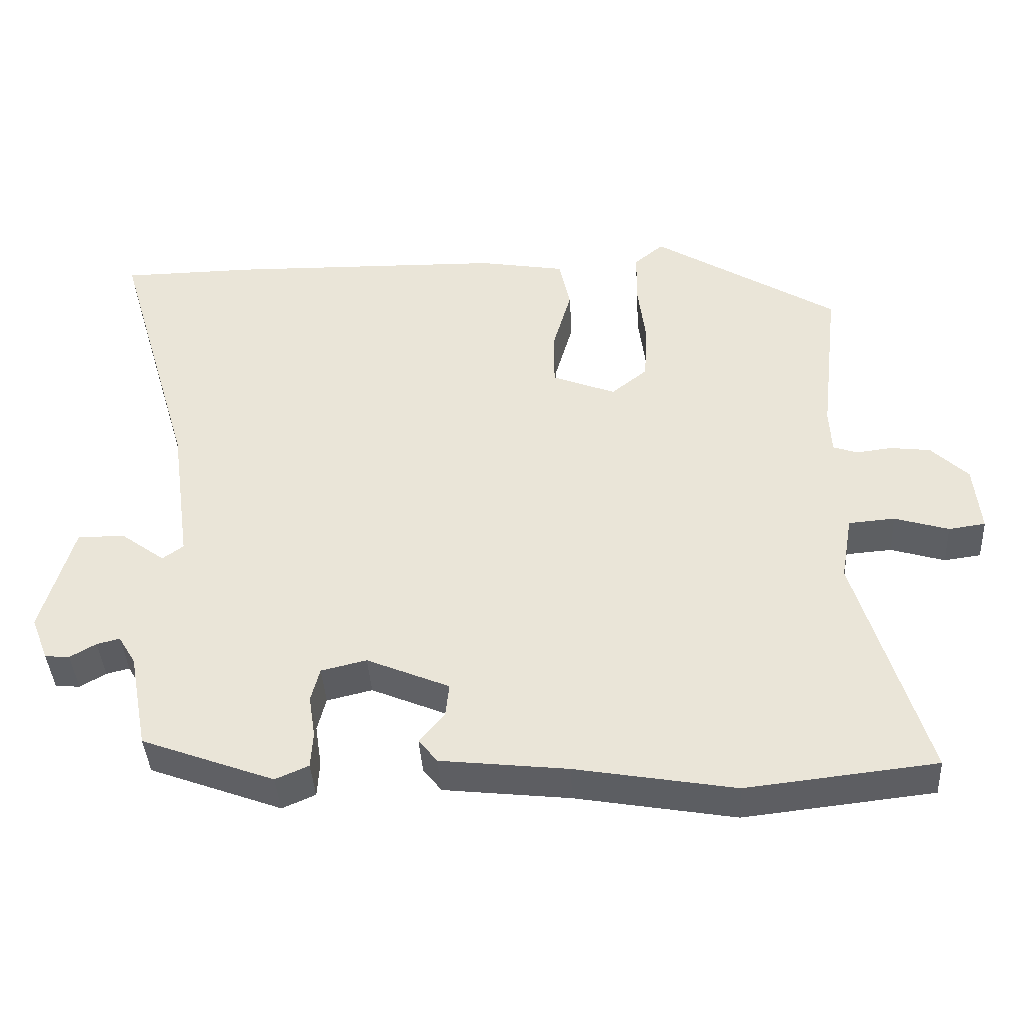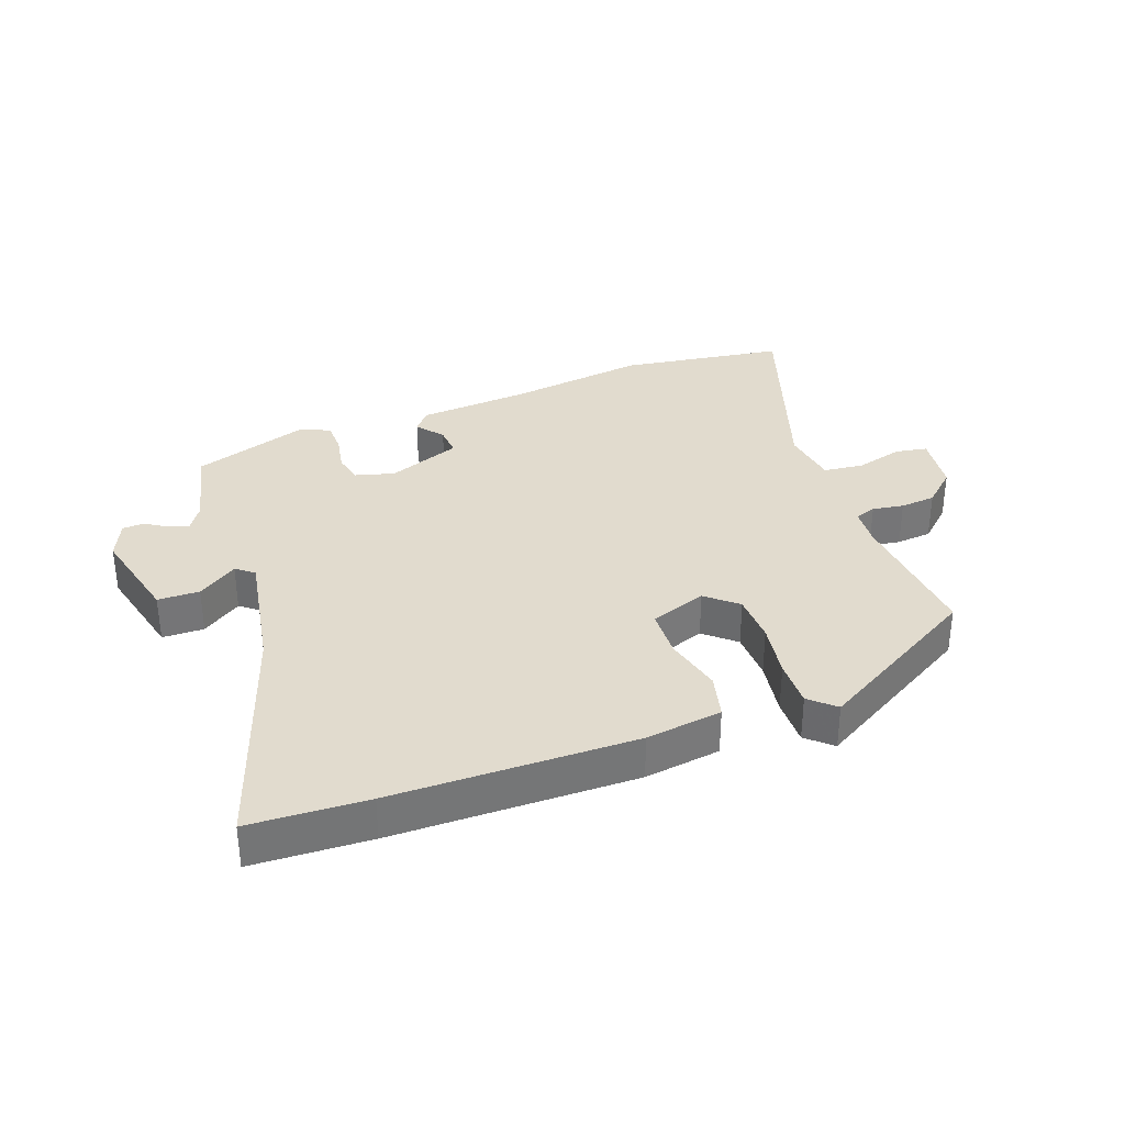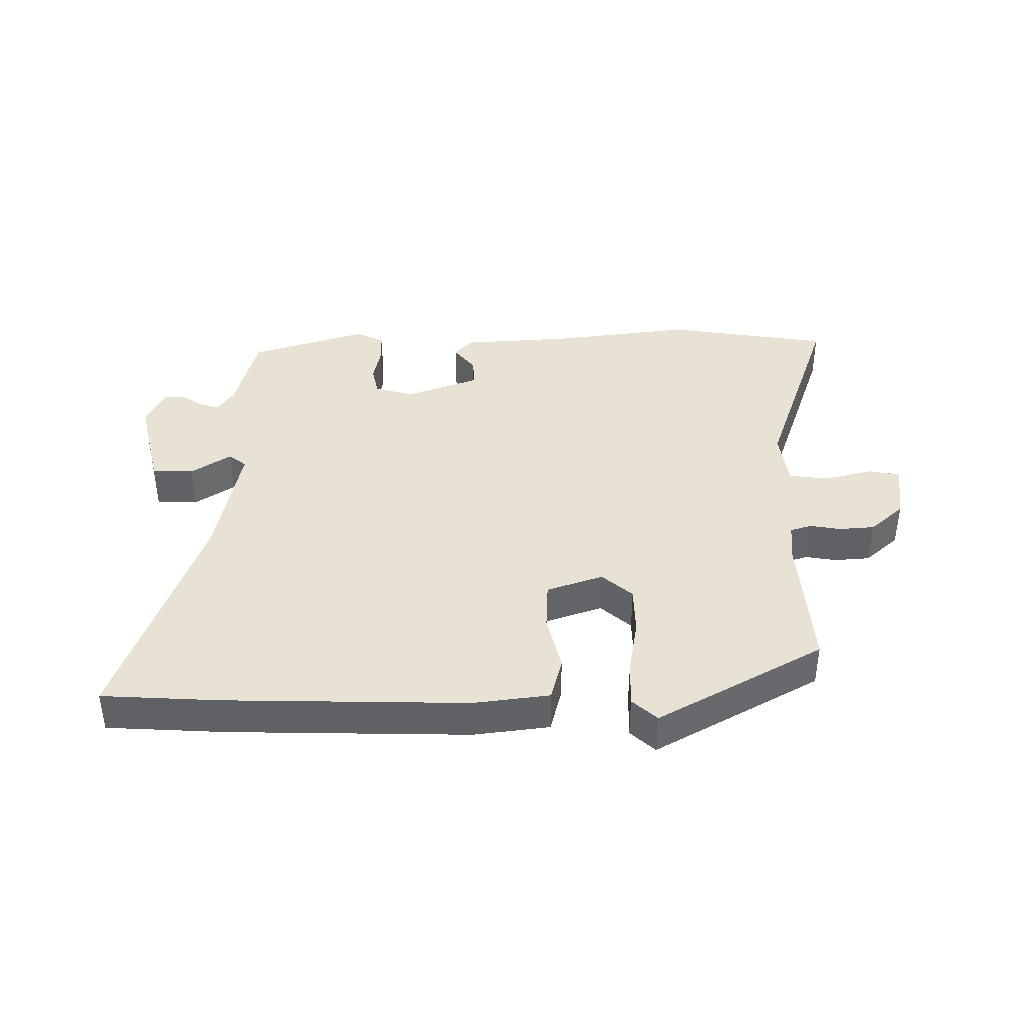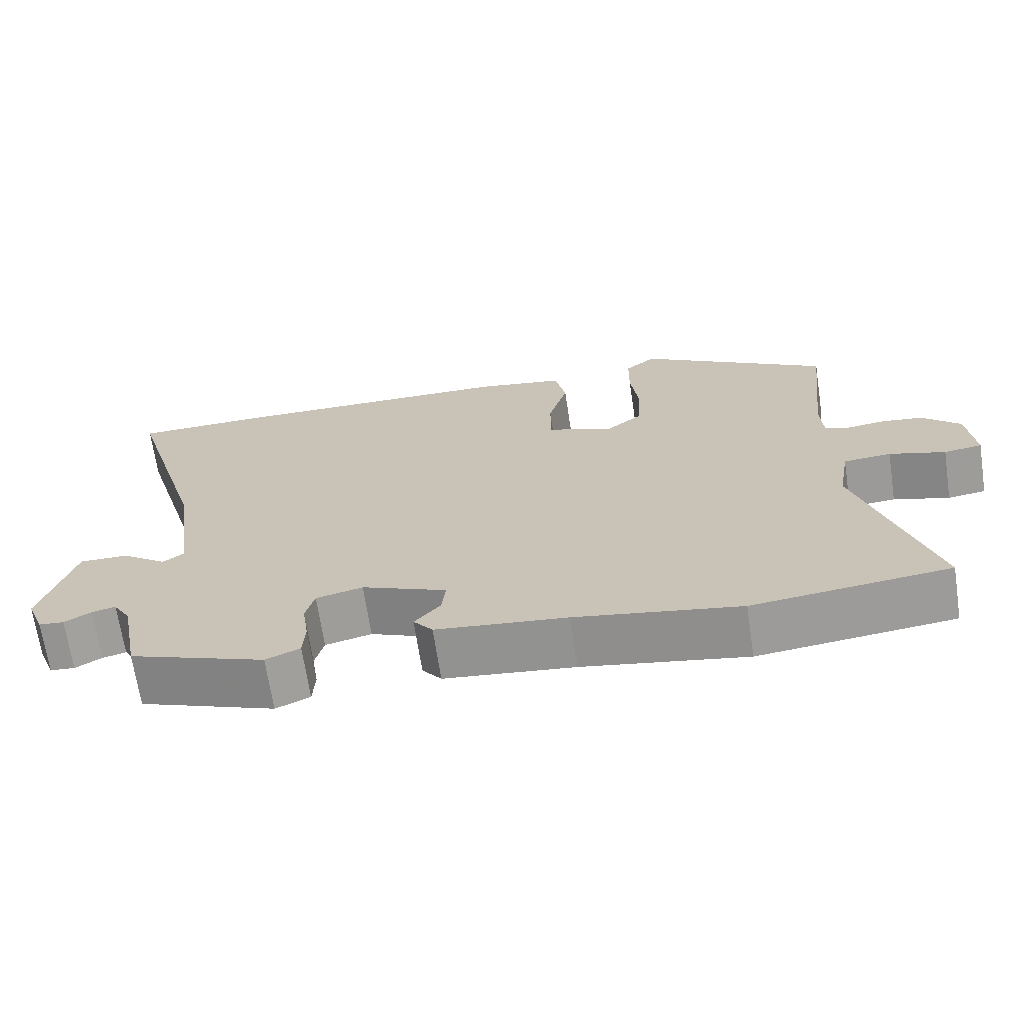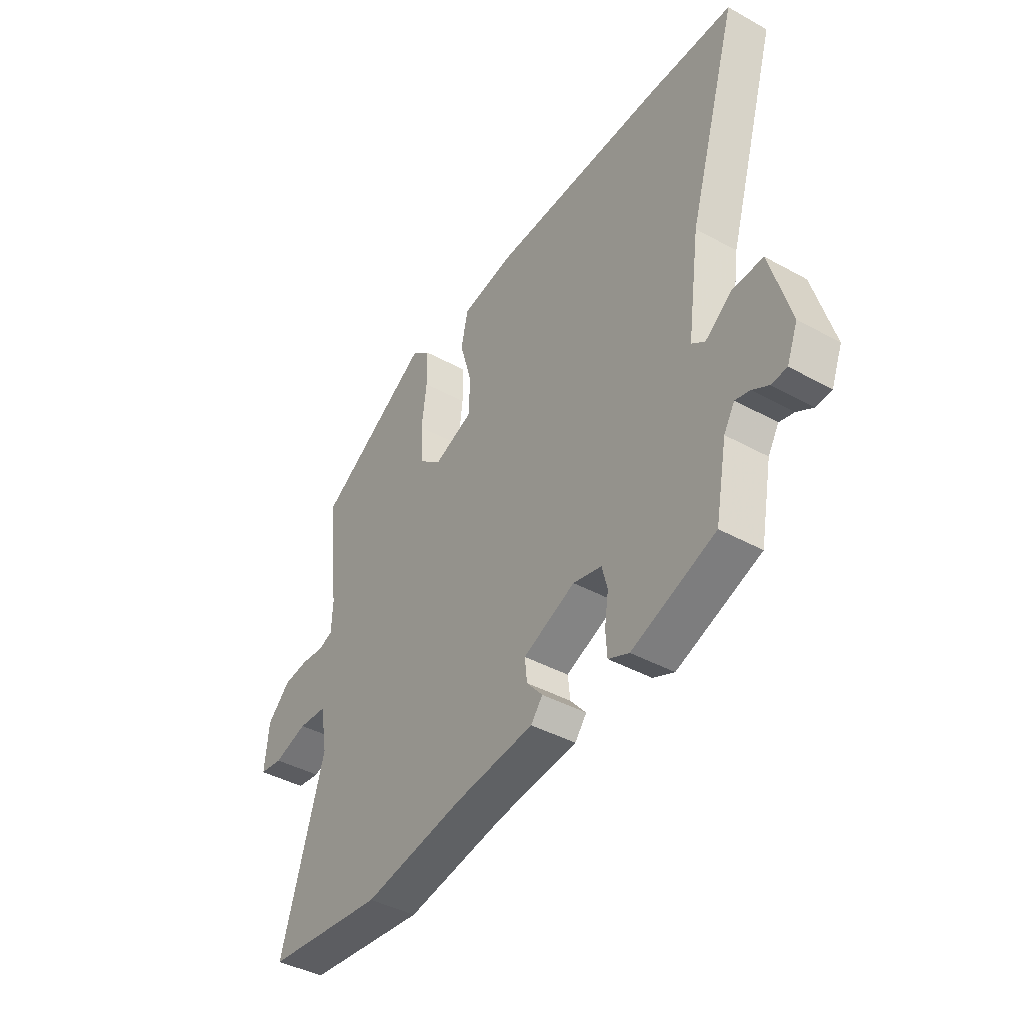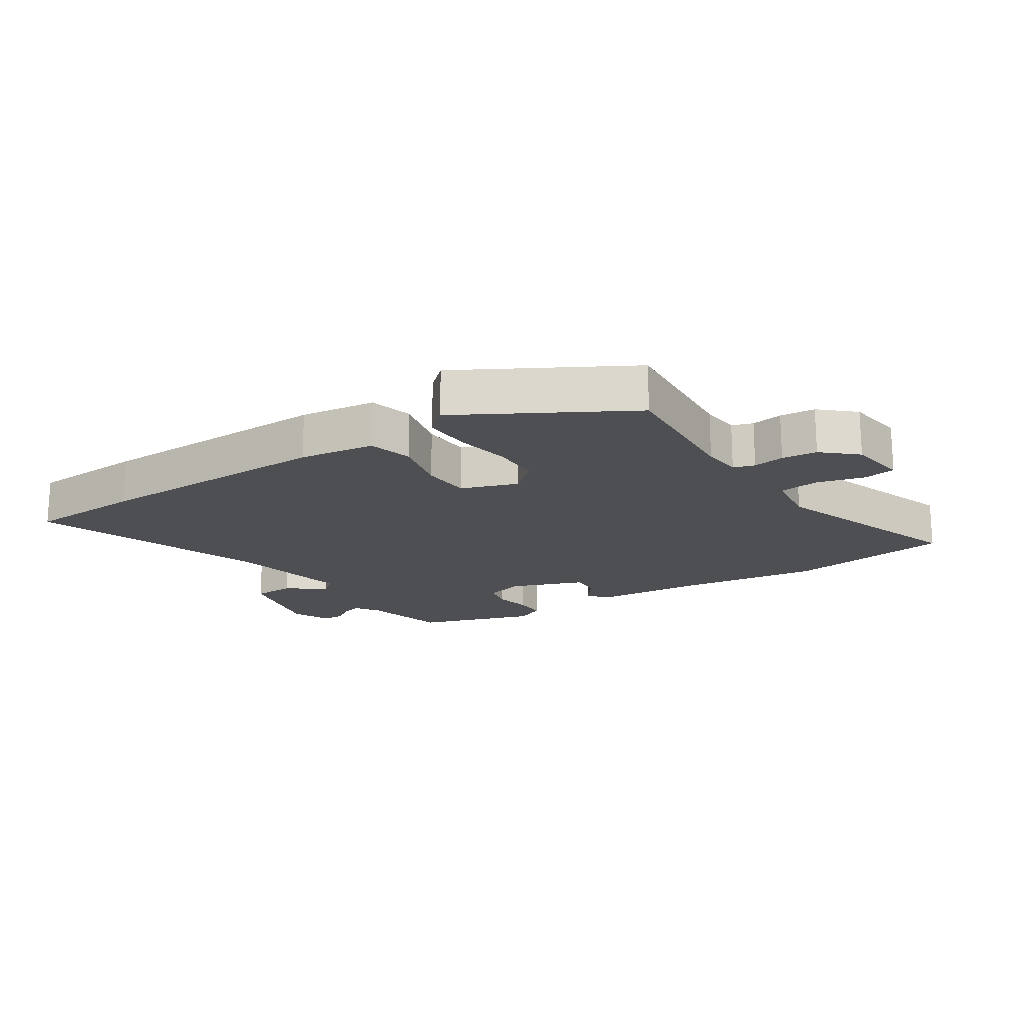
<metadata>
{"format":"obj","ext":"obj","renderer":"f3d","projection":"perspective","resolution":1024,"background":"white","views":[{"elev":-40.5,"azim":3.4,"up":"+Z"},{"elev":33.9,"azim":-18.2,"up":"+Y"},{"elev":40.0,"azim":2.2,"up":"+Y"},{"elev":-68.4,"azim":8.6,"up":"+Z"},{"elev":-41.5,"azim":-123.8,"up":"+Z"},{"elev":-18.0,"azim":35.5,"up":"+Y"}]}
</metadata>
<code>
v 0.57 0.07 -0.492
v 0.307 0.07 -0.521
v 0.086 0.07 -0.482
v -0.09 0.07 -0.462
v -0.116 0.07 -0.429
v -0.081 0.07 -0.388
v -0.076 0.07 -0.341
v -0.191 0.07 -0.292
v -0.254 0.07 -0.307
v -0.266 0.07 -0.354
v -0.257 0.07 -0.413
v -0.26 0.07 -0.463
v -0.306 0.07 -0.483
v -0.49 0.07 -0.414
v -0.516 0.07 -0.279
v -0.54 0.07 -0.239
v -0.572 0.07 -0.247
v -0.608 0.07 -0.268
v -0.642 0.07 -0.265
v -0.666 0.07 -0.204
v -0.622 0.07 -0.05
v -0.556 0.07 -0.051
v -0.495 0.07 -0.096
v -0.466 0.07 -0.075
v -0.494 0.07 0.124
v -0.605 0.07 0.499
v -0.419 0.07 0.501
v -0.035 0.07 0.492
v 0.085 0.07 0.471
v 0.1 0.07 0.4
v 0.074 0.07 0.31
v 0.074 0.07 0.232
v 0.162 0.07 0.197
v 0.212 0.07 0.237
v 0.217 0.07 0.315
v 0.206 0.07 0.404
v 0.207 0.07 0.479
v 0.248 0.07 0.513
v 0.504 0.07 0.354
v 0.478 0.07 0.13
v 0.481 0.07 0.067
v 0.514 0.07 0.055
v 0.564 0.07 0.061
v 0.62 0.07 0.054
v 0.671 0.07 0.004
v 0.68 0.07 -0.09
v 0.629 0.07 -0.097
v 0.554 0.07 -0.074
v 0.49 0.07 -0.079
v 0.474 0.07 -0.17
v 0.57 0 -0.492
v 0.307 0 -0.521
v 0.086 0 -0.482
v -0.09 0 -0.462
v -0.116 0 -0.429
v -0.081 0 -0.388
v -0.076 0 -0.341
v -0.191 0 -0.292
v -0.254 0 -0.307
v -0.266 0 -0.354
v -0.257 0 -0.413
v -0.26 0 -0.463
v -0.306 0 -0.483
v -0.49 0 -0.414
v -0.516 0 -0.279
v -0.54 0 -0.239
v -0.572 0 -0.247
v -0.608 0 -0.268
v -0.642 0 -0.265
v -0.666 0 -0.204
v -0.622 0 -0.05
v -0.556 0 -0.051
v -0.495 0 -0.096
v -0.466 0 -0.075
v -0.494 0 0.124
v -0.605 0 0.499
v -0.419 0 0.501
v -0.035 0 0.492
v 0.085 0 0.471
v 0.1 0 0.4
v 0.074 0 0.31
v 0.074 0 0.232
v 0.162 0 0.197
v 0.212 0 0.237
v 0.217 0 0.315
v 0.206 0 0.404
v 0.207 0 0.479
v 0.248 0 0.513
v 0.504 0 0.354
v 0.478 0 0.13
v 0.481 0 0.067
v 0.514 0 0.055
v 0.564 0 0.061
v 0.62 0 0.054
v 0.671 0 0.004
v 0.68 0 -0.09
v 0.629 0 -0.097
v 0.554 0 -0.074
v 0.49 0 -0.079
v 0.474 0 -0.17
f 46 47 48
f 45 46 48
f 44 45 48
f 43 44 48
f 42 43 48
f 41 42 48 49
f 38 39 40
f 37 38 40
f 36 37 40
f 35 36 40
f 34 35 40 41
f 41 49 50
f 34 41 50
f 33 34 50
f 29 30 31
f 28 29 31
f 27 28 31
f 26 27 31
f 25 26 31
f 24 25 31 32
f 50 1 2
f 33 50 2
f 32 33 2
f 24 32 2
f 23 24 2
f 21 22 23
f 20 21 23
f 19 20 23
f 18 19 23
f 17 18 23
f 13 14 15
f 12 13 15
f 11 12 15
f 10 11 15
f 9 10 15 16
f 8 9 16
f 3 4 5 6
f 3 6 7
f 2 3 7
f 23 2 7
f 16 17 23
f 8 16 23
f 7 8 23
f 98 97 96
f 98 96 95
f 98 95 94
f 98 94 93
f 98 93 92
f 99 98 92 91
f 90 89 88
f 90 88 87
f 90 87 86
f 90 86 85
f 91 90 85 84
f 100 99 91
f 100 91 84
f 100 84 83
f 81 80 79
f 81 79 78
f 81 78 77
f 81 77 76
f 81 76 75
f 82 81 75 74
f 52 51 100
f 52 100 83
f 52 83 82
f 52 82 74
f 52 74 73
f 73 72 71
f 73 71 70
f 73 70 69
f 73 69 68
f 73 68 67
f 65 64 63
f 65 63 62
f 65 62 61
f 65 61 60
f 66 65 60 59
f 66 59 58
f 56 55 54 53
f 57 56 53
f 57 53 52
f 57 52 73
f 73 67 66
f 73 66 58
f 73 58 57
f 1 51 52 2
f 2 52 53 3
f 3 53 54 4
f 4 54 55 5
f 5 55 56 6
f 6 56 57 7
f 7 57 58 8
f 8 58 59 9
f 9 59 60 10
f 10 60 61 11
f 11 61 62 12
f 12 62 63 13
f 13 63 64 14
f 14 64 65 15
f 15 65 66 16
f 16 66 67 17
f 17 67 68 18
f 18 68 69 19
f 19 69 70 20
f 20 70 71 21
f 21 71 72 22
f 22 72 73 23
f 23 73 74 24
f 24 74 75 25
f 25 75 76 26
f 26 76 77 27
f 27 77 78 28
f 28 78 79 29
f 29 79 80 30
f 30 80 81 31
f 31 81 82 32
f 32 82 83 33
f 33 83 84 34
f 34 84 85 35
f 35 85 86 36
f 36 86 87 37
f 37 87 88 38
f 38 88 89 39
f 39 89 90 40
f 40 90 91 41
f 41 91 92 42
f 42 92 93 43
f 43 93 94 44
f 44 94 95 45
f 45 95 96 46
f 46 96 97 47
f 47 97 98 48
f 48 98 99 49
f 49 99 100 50
f 50 100 51 1

</code>
